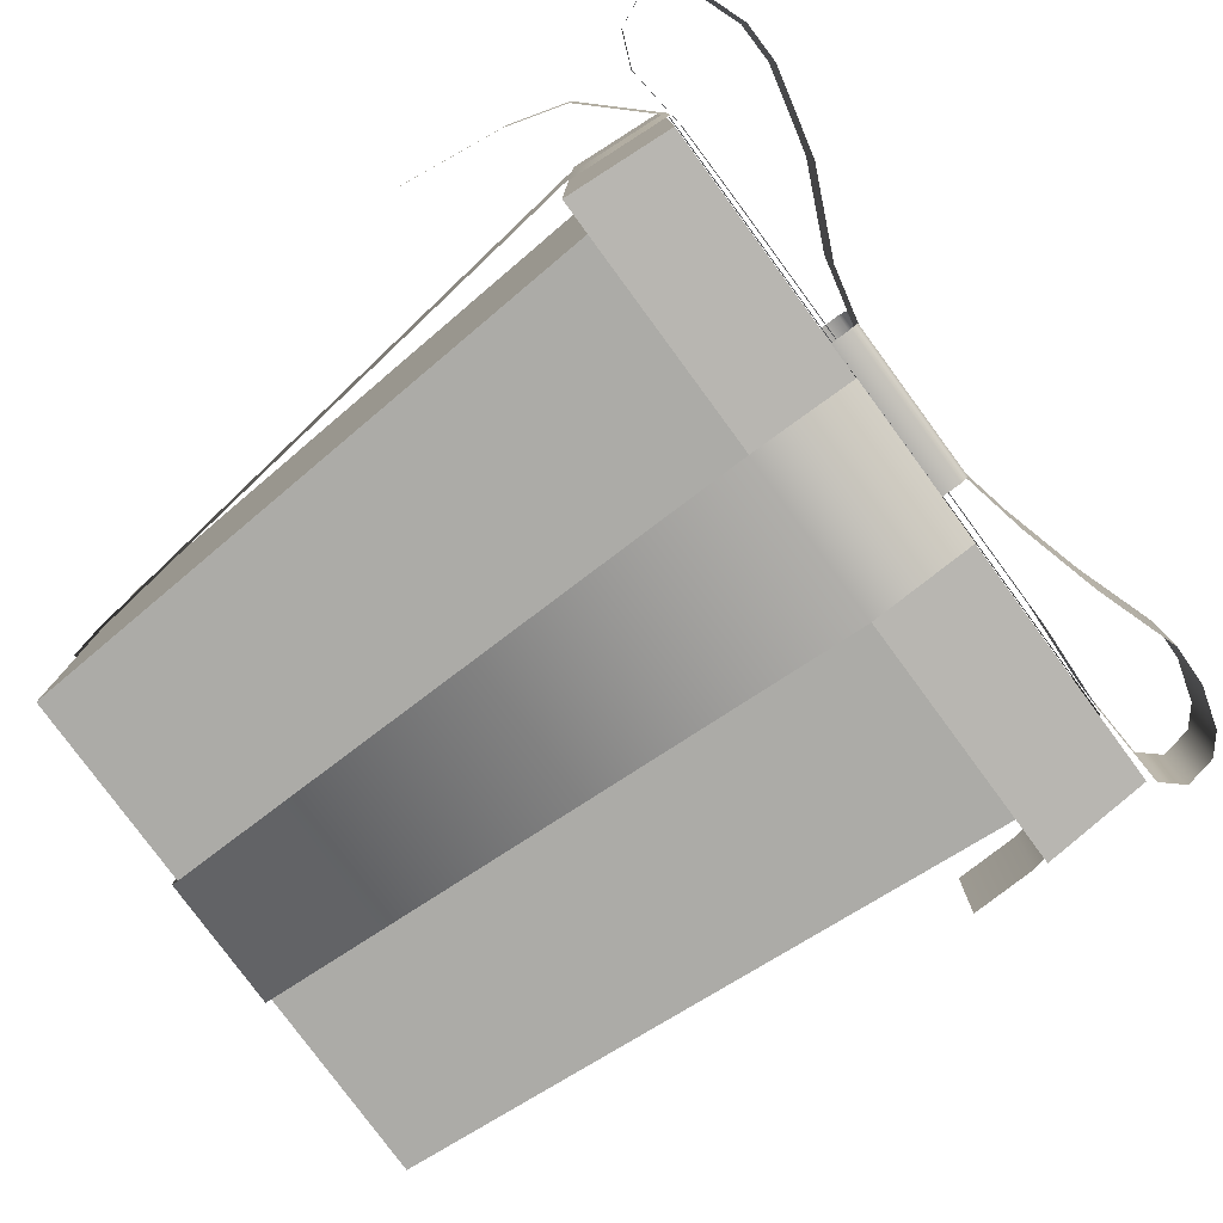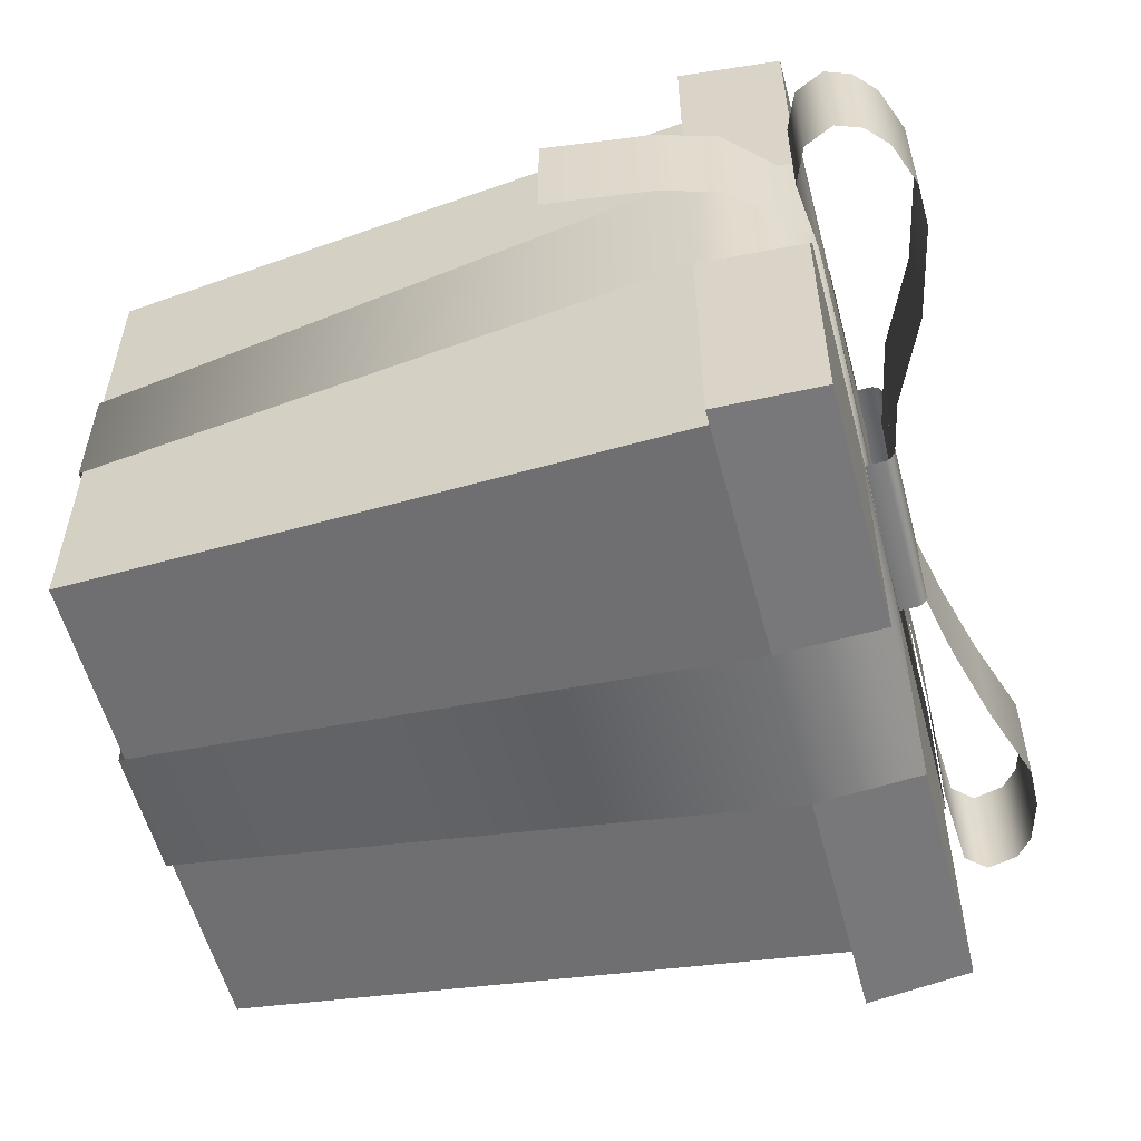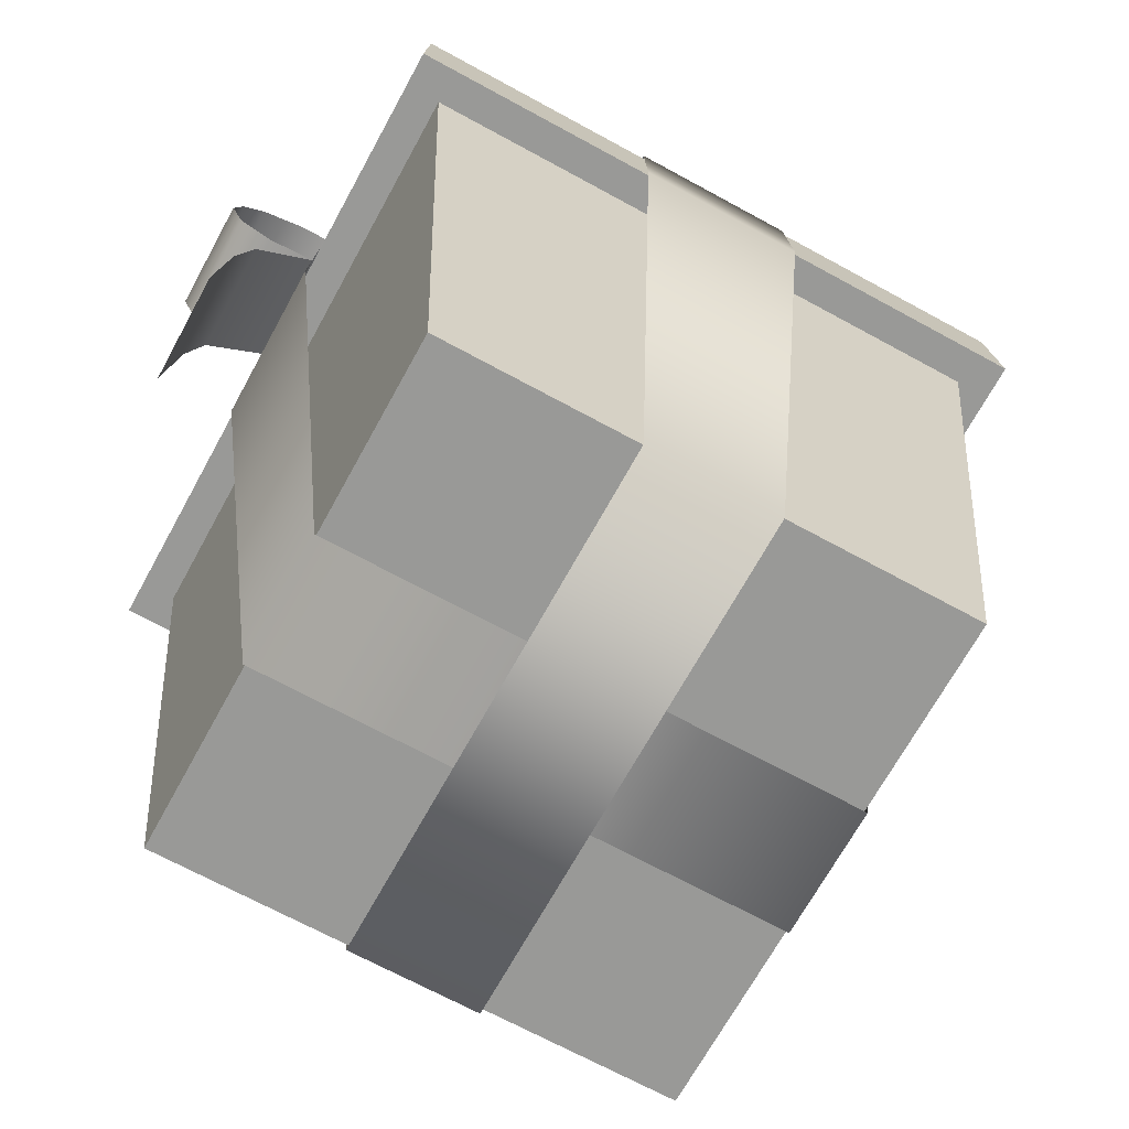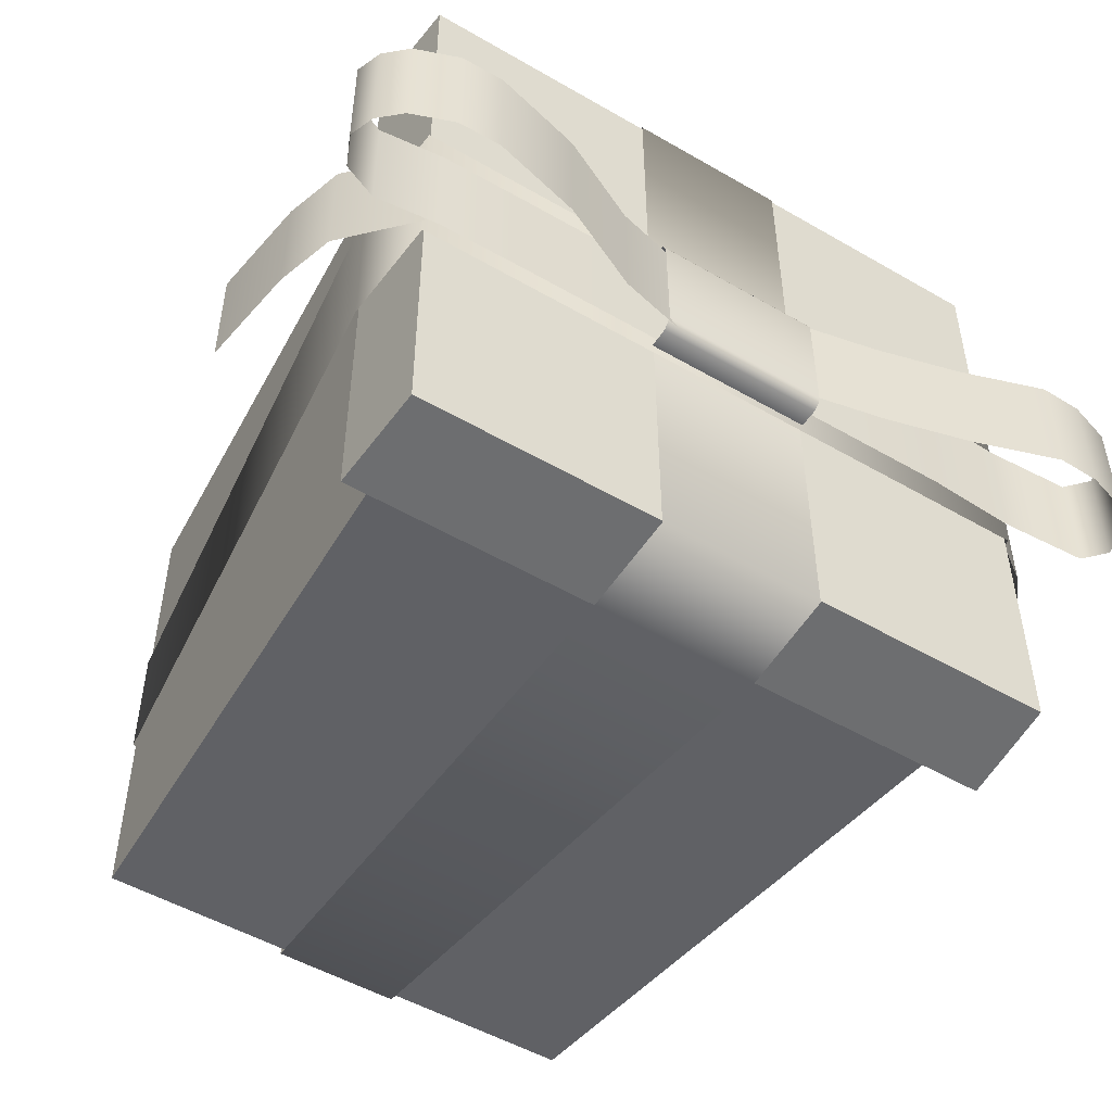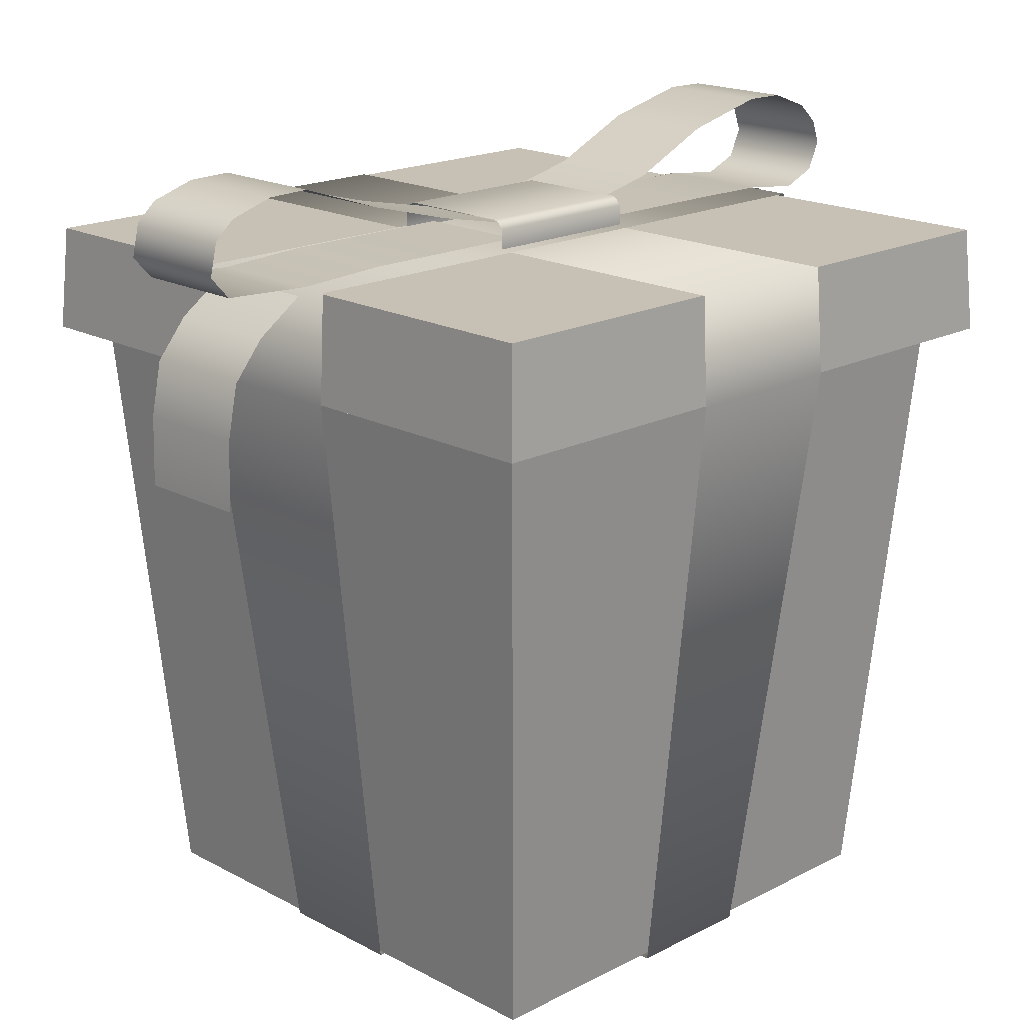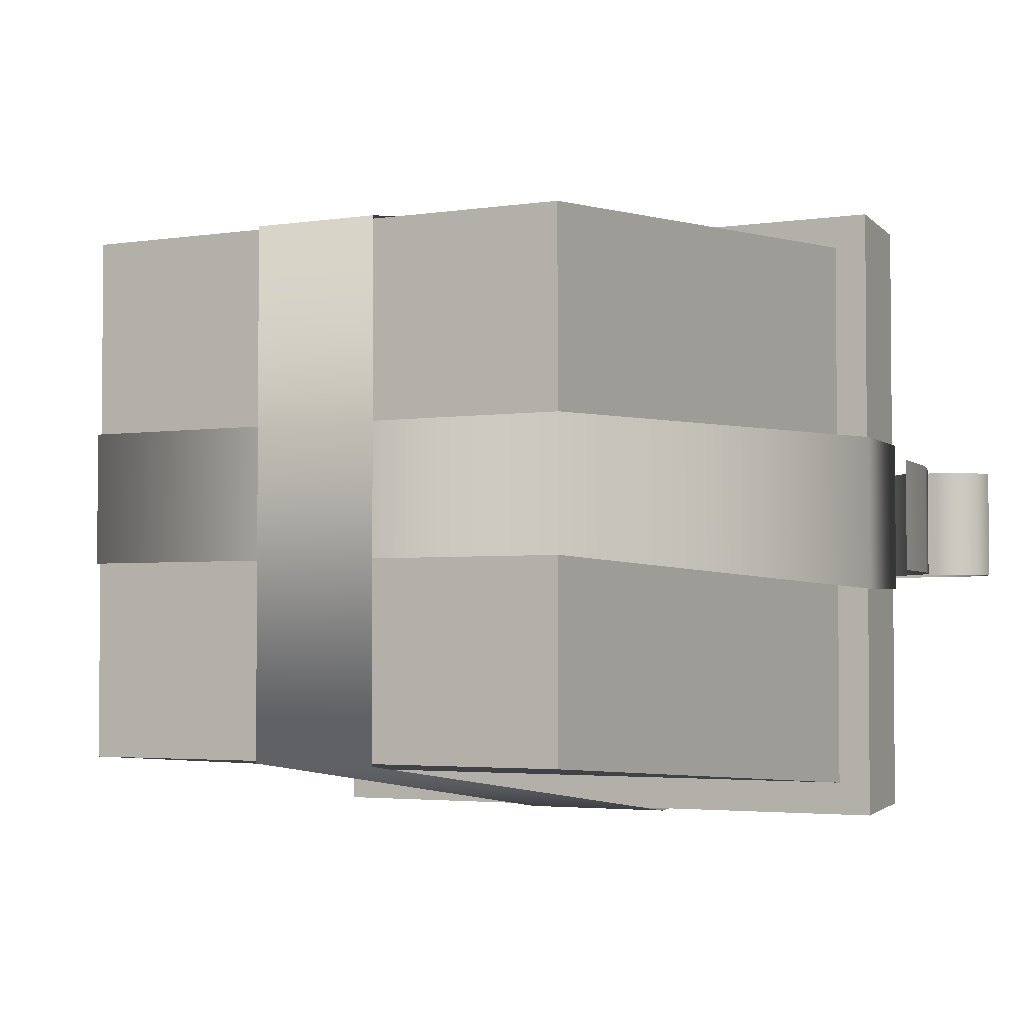
<metadata>
{"format":"obj","ext":"obj","renderer":"f3d","projection":"perspective","resolution":1024,"background":"white","views":[{"elev":-79.1,"azim":126.3,"up":"+Z"},{"elev":-56.2,"azim":104.7,"up":"+Z"},{"elev":-68.8,"azim":151.3,"up":"+Y"},{"elev":-50.8,"azim":147.6,"up":"+Z"},{"elev":18.6,"azim":-44.5,"up":"+Y"},{"elev":-3.1,"azim":28.1,"up":"+Z"}]}
</metadata>
<code>
o Cube.002
v 1.279 1.774 0.1871
v 1.279 1.774 -0.2632
v 1.515 1.524 -0.2632
v 1.582 1.294 -0.2632
v 1.632 0.8909 -0.2632
v 1.632 0.8909 0.1871
v 1.582 1.294 0.1871
v 1.515 1.524 0.1871
v -1.463 1.613 -0.2632
v -1.624 1.261 -0.2632
v -1.631 0.9945 -0.2632
v -1.631 0.9945 0.1871
v -1.624 1.261 0.1871
v -1.463 1.613 0.1871
v -1.279 1.741 0.1871
v -1.279 1.741 -0.2632
v -1.583 1.467 0.1871
v -1.583 1.467 -0.2632
v 0.3304 1.767 -0.2798
v 0.3304 1.767 0.2585
v -0.3304 1.767 0.2585
v -0.3304 1.767 -0.2798
v 0.3304 1.847 -0.2798
v 0.3304 1.881 -0.239
v 0.3304 1.871 -0.2605
v 0.3304 1.881 0.2177
v 0.3304 1.847 0.2585
v 0.3304 1.871 0.2392
v -0.3304 1.847 0.2585
v -0.3304 1.881 0.2177
v -0.3304 1.871 0.2392
v -0.3304 1.881 -0.239
v -0.3304 1.847 -0.2798
v -0.3304 1.871 -0.2605
v -0.2365 1.795 -0.2251
v -0.2365 1.795 0.2251
v -1.631 1.795 0.2251
v -1.631 1.795 -0.2251
v -0.5851 1.795 0.2251
v -0.9337 1.795 0.2251
v -1.282 1.777 0.2251
v -1.282 1.777 -0.2251
v -0.9337 1.795 -0.2251
v -0.5851 1.795 -0.2251
v -0.267 1.859 -0.2251
v -0.267 1.859 0.2251
v -1.6 2.071 0.2251
v -1.6 2.071 -0.2251
v -0.6003 1.927 0.2251
v -0.9337 2.016 0.2251
v -1.267 2.128 0.2251
v -1.267 2.128 -0.2251
v -0.9337 2.016 -0.2251
v -0.6003 1.927 -0.2251
v -1.706 1.878 -0.2251
v -1.706 1.878 0.2251
v 0.1789 1.789 0.1909
v 0.1789 1.789 -0.2594
v 1.611 1.816 -0.2594
v 1.611 1.816 0.1909
v 0.5275 1.789 -0.2594
v 0.8761 1.789 -0.2594
v 1.225 1.786 -0.2594
v 1.225 1.786 0.1909
v 0.8761 1.789 0.1909
v 0.5275 1.789 0.1909
v 0.2094 1.853 0.1909
v 0.2094 1.853 -0.2594
v 1.543 2.102 -0.2594
v 1.543 2.102 0.1909
v 0.5427 1.931 -0.2594
v 0.867 2.082 -0.2594
v 1.209 2.166 -0.2594
v 1.209 2.166 0.1909
v 0.867 2.082 0.1909
v 0.5427 1.931 0.1909
v 1.662 1.927 0.1909
v 1.662 1.927 -0.2594
v -0.3206 1.763 -1.283
v 0.3206 1.763 -1.283
v 0.3206 1.763 1.283
v -0.3206 1.763 1.283
v -0.3275 1.355 -1.31
v 0.3275 1.355 -1.31
v 0.3275 1.355 1.31
v -0.3275 1.355 1.31
v -0.2521 -1.021 -1.008
v 0.2521 -1.021 -1.008
v 0.2521 -1.021 1.008
v -0.2521 -1.021 1.008
v 1.283 1.77 -0.3206
v 1.283 1.77 0.3206
v -1.283 1.77 0.3206
v -1.283 1.77 -0.3206
v 1.31 1.355 -0.3275
v 1.31 1.355 0.3275
v -1.31 1.355 0.3275
v -1.31 1.355 -0.3275
v 1.008 -1.011 -0.2521
v 1.008 -1.011 0.2521
v -1.008 -1.011 0.2521
v -1.008 -1.011 -0.2521
v 1.376 2.164 -0.2594
v 1.376 2.164 0.1909
v 1.477 1.759 -0.2594
v 1.477 1.759 0.1909
v 1.627 2.023 0.1909
v 1.627 2.023 -0.2594
v -1.434 2.123 0.2251
v -1.434 2.123 -0.2251
v -1.677 2.002 -0.2251
v -1.677 2.002 0.2251
f 1 2 3 8
f 8 3 4 7
f 7 4 5 6
f 10 13 12 11
f 18 17 13 10
f 16 15 14 9
f 9 14 17 18
f 42 41 37 38
f 19 22 33 23
f 21 20 27 29
f 32 24 25 34
f 34 25 23 33
f 29 27 28 31
f 31 28 26 30
f 24 32 30 26
f 35 36 39 44
f 44 39 40 43
f 43 40 41 42
f 110 48 47 109
f 45 54 49 46
f 54 53 50 49
f 53 52 51 50
f 112 47 48 111
f 37 56 55 38
f 106 105 59 60
f 57 58 61 66
f 66 61 62 65
f 65 62 63 64
f 104 70 69 103
f 67 76 71 68
f 76 75 72 71
f 75 74 73 72
f 108 69 70 107
f 59 78 77 60
f 80 84 83 79
f 82 86 85 81
f 79 82 81 80
f 87 88 89 90
f 87 83 84 88
f 89 85 86 90
f 92 96 95 91
f 94 98 97 93
f 91 94 93 92
f 99 100 101 102
f 99 95 96 100
f 101 97 98 102
f 74 104 103 73
f 64 63 105 106
f 78 108 107 77
f 52 110 109 51
f 56 112 111 55
o Cube
v 1 -1 -1
v 1 -1 1
v -1 -1 1
v -1 -1 -1
v 1.165 1.384 -1.165
v 1.165 1.384 1.165
v -1.165 1.384 1.165
v -1.165 1.384 -1.165
v 1.272 1.762 -1.272
v 1.272 1.762 1.272
v -1.272 1.762 1.272
v -1.272 1.762 -1.272
v 1.299 1.356 -1.299
v 1.299 1.356 1.299
v -1.299 1.356 -1.299
v -1.299 1.356 1.299
f 113 114 115 116
f 113 117 118 114
f 114 118 119 115
f 115 119 120 116
f 117 113 116 120
f 121 124 123 122
f 125 126 128 127
f 124 127 128 123
f 121 125 127 124
f 123 128 126 122
f 122 126 125 121

</code>
